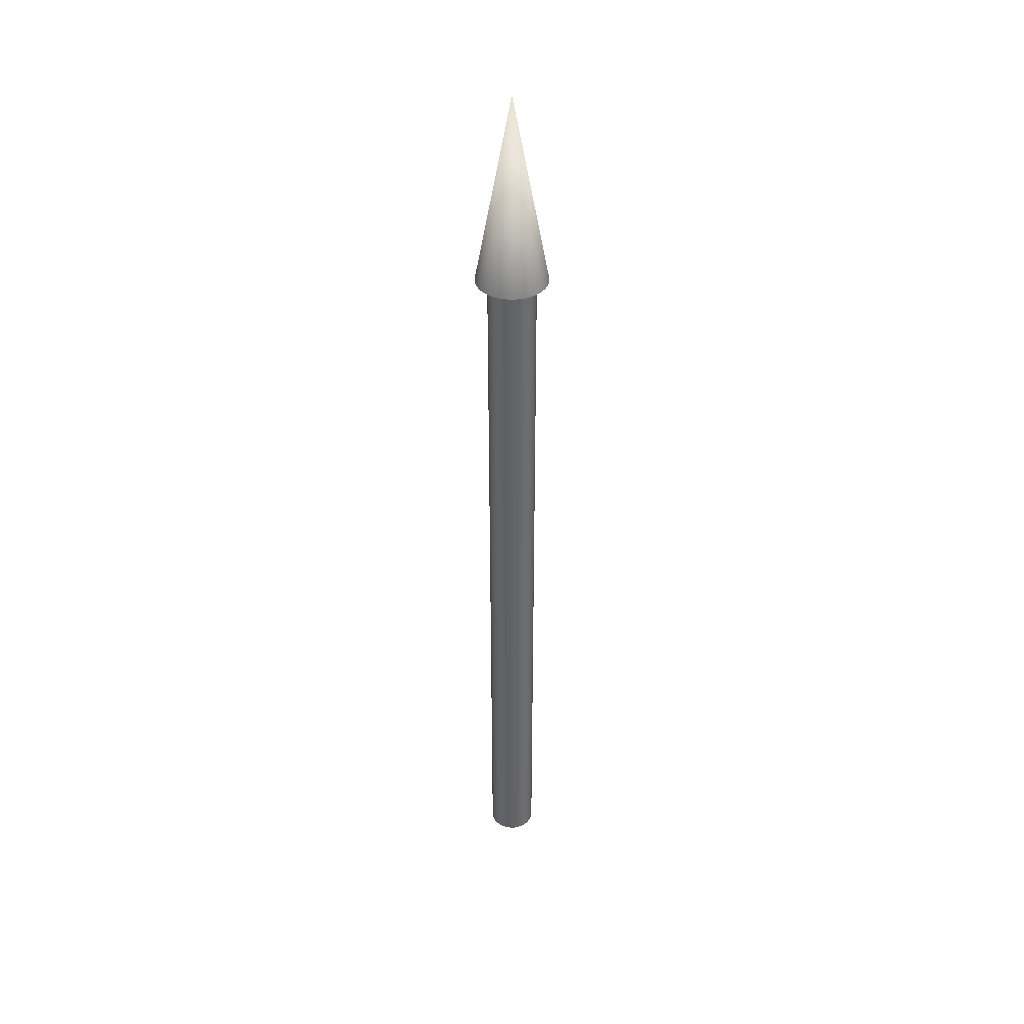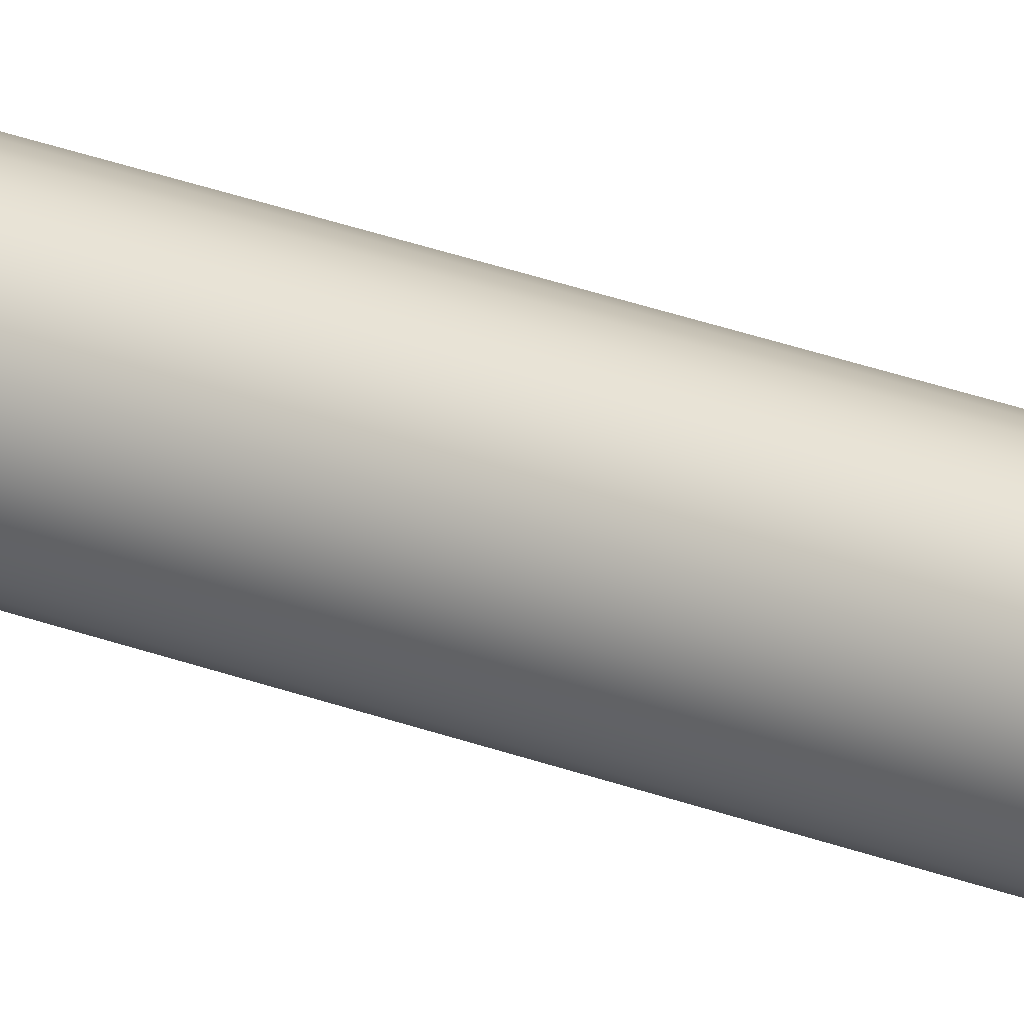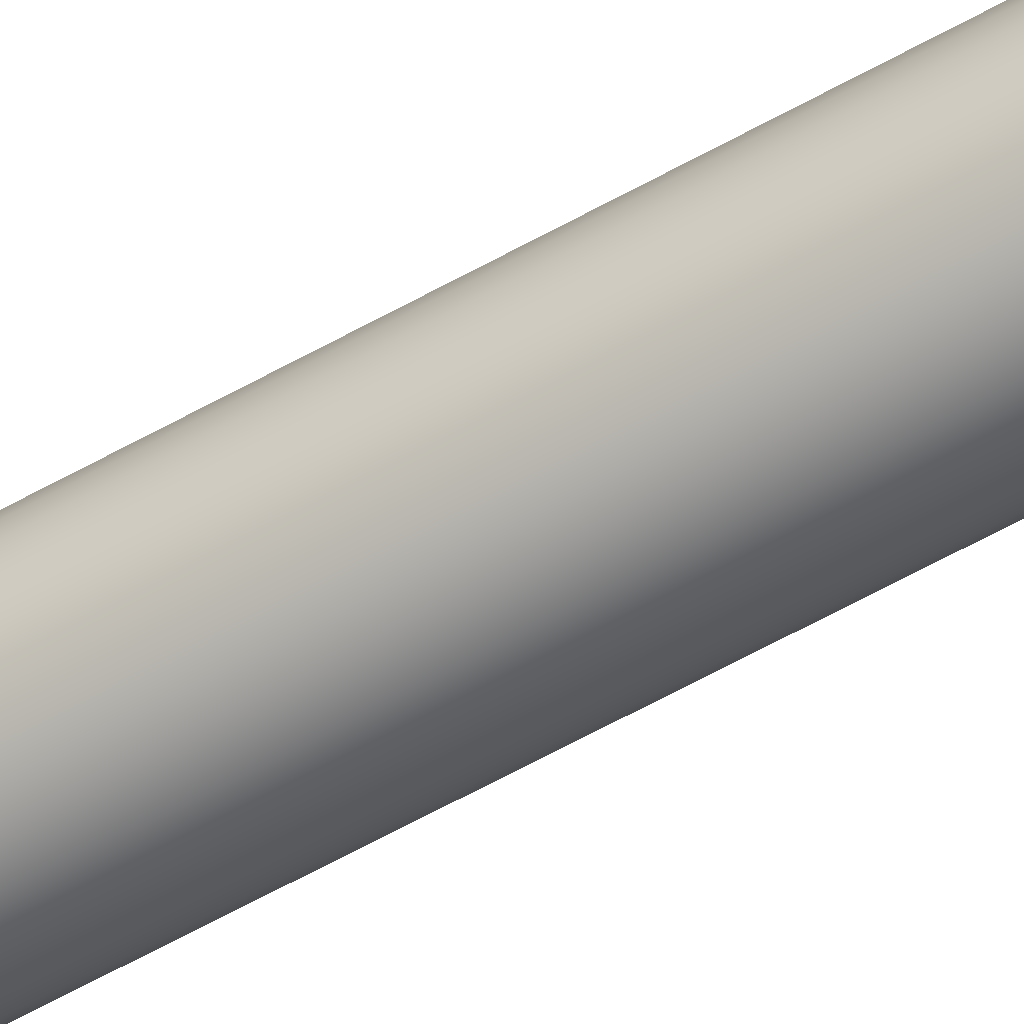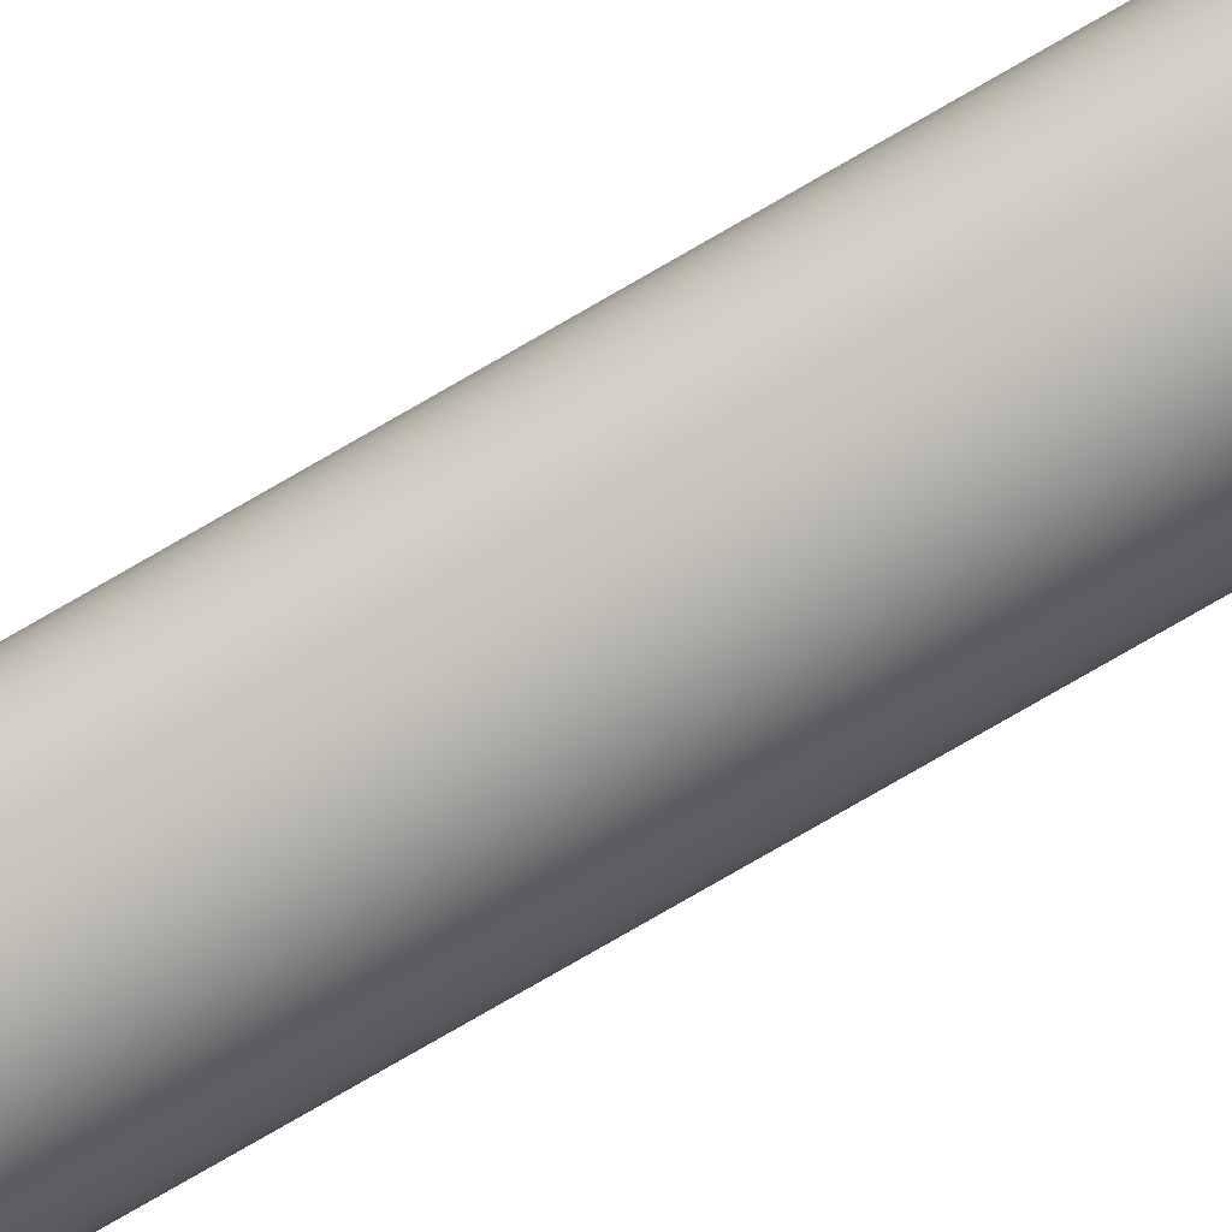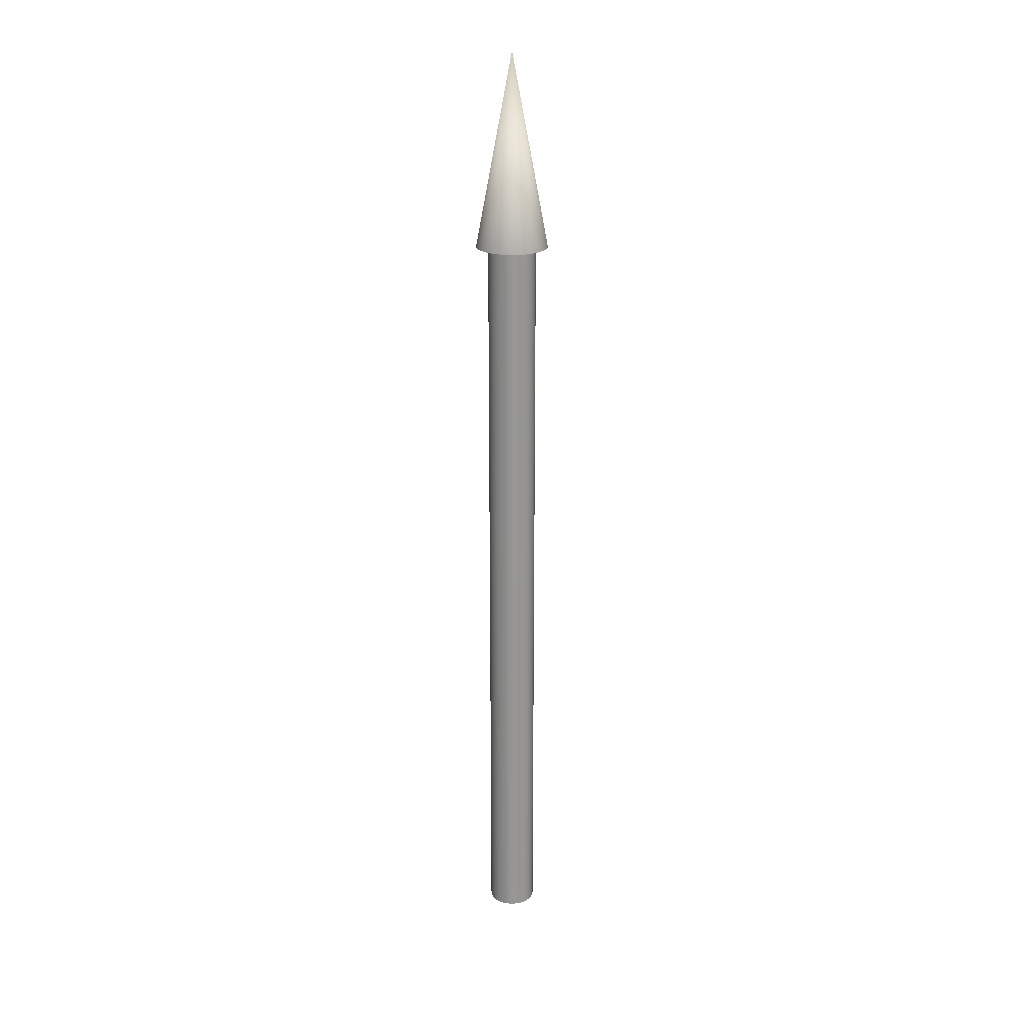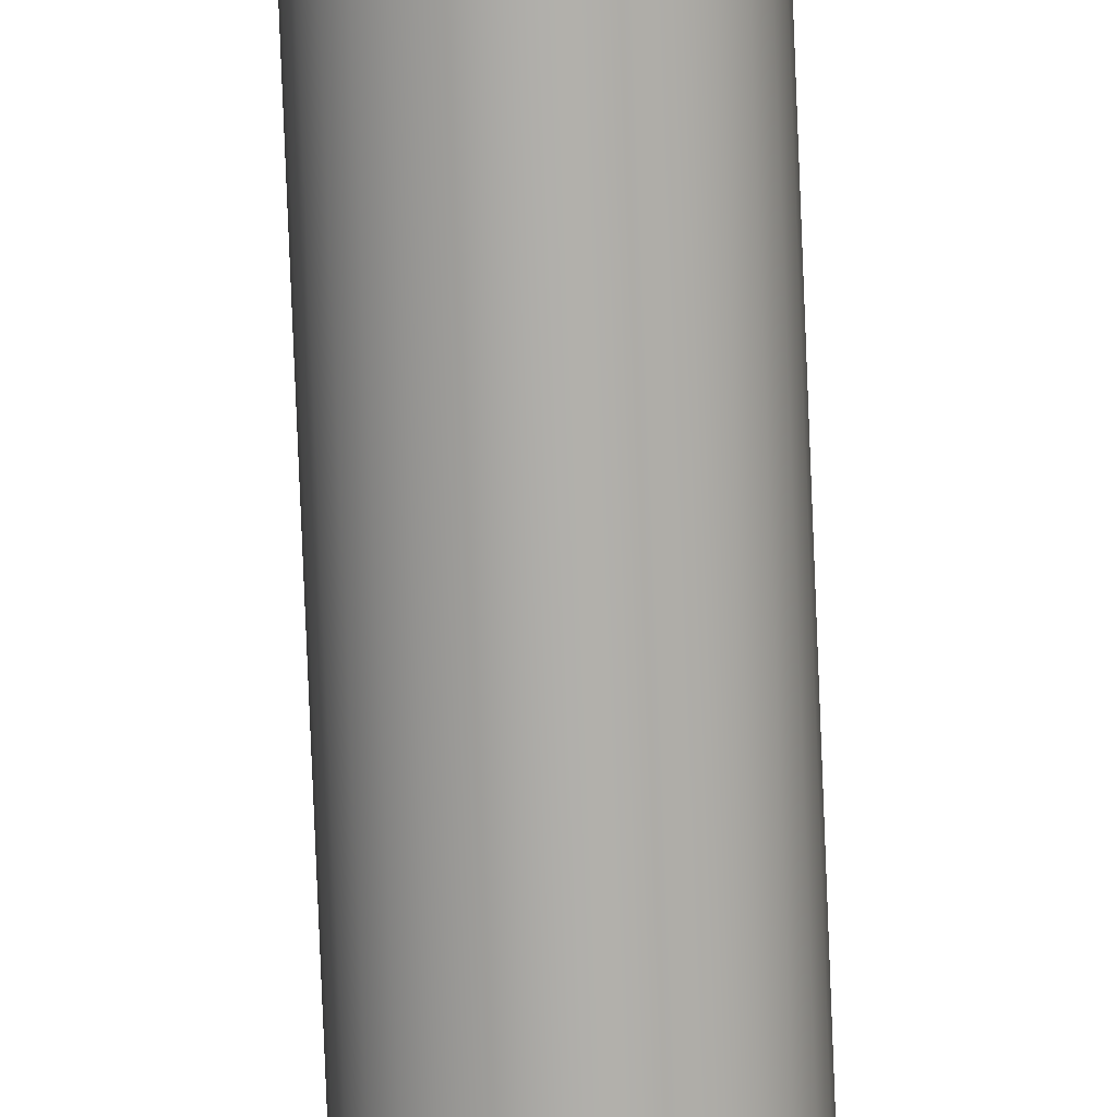
<metadata>
{"format":"obj","ext":"obj","renderer":"f3d","projection":"perspective","resolution":1024,"background":"white","views":[{"elev":39.1,"azim":-63.6,"up":"+Z"},{"elev":36.1,"azim":-64.9,"up":"+Y"},{"elev":-57.3,"azim":-59.2,"up":"+Y"},{"elev":-74.4,"azim":-59.6,"up":"+Y"},{"elev":22.3,"azim":-178.2,"up":"+Z"},{"elev":-77.9,"azim":-177.7,"up":"+Y"}]}
</metadata>
<code>
v 0.025 0 0
v 0.02452 0.004877 0
v 0.0231 0.009567 0
v 0.02079 0.01389 0
v 0.01768 0.01768 0
v 0.01389 0.02079 0
v 0.009567 0.0231 0
v 0.004877 0.02452 0
v 0 0.025 0
v -0.004877 0.02452 0
v -0.009567 0.0231 0
v -0.01389 0.02079 0
v -0.01768 0.01768 0
v -0.02079 0.01389 0
v -0.0231 0.009567 0
v -0.02452 0.004877 0
v -0.025 0 0
v -0.02452 -0.004877 0
v -0.0231 -0.009567 0
v -0.02079 -0.01389 0
v -0.01768 -0.01768 0
v -0.01389 -0.02079 0
v -0.009567 -0.0231 0
v -0.004877 -0.02452 0
v -0 -0.025 0
v 0.004877 -0.02452 0
v 0.009567 -0.0231 0
v 0.01389 -0.02079 0
v 0.01768 -0.01768 0
v 0.02079 -0.01389 0
v 0.0231 -0.009567 0
v 0.02452 -0.004877 0
v 0.025 0 0
v 0.02452 0.004877 0
v 0.0231 0.009567 0
v 0.02079 0.01389 0
v 0.01768 0.01768 0
v 0.01389 0.02079 0
v 0.009567 0.0231 0
v 0.004877 0.02452 0
v 0 0.025 0
v -0.004877 0.02452 0
v -0.009567 0.0231 0
v -0.01389 0.02079 0
v -0.01768 0.01768 0
v -0.02079 0.01389 0
v -0.0231 0.009567 0
v -0.02452 0.004877 0
v -0.025 0 0
v -0.02452 -0.004877 0
v -0.0231 -0.009567 0
v -0.02079 -0.01389 0
v -0.01768 -0.01768 0
v -0.01389 -0.02079 0
v -0.009567 -0.0231 0
v -0.004877 -0.02452 0
v -0 -0.025 0
v 0.004877 -0.02452 0
v 0.009567 -0.0231 0
v 0.01389 -0.02079 0
v 0.01768 -0.01768 0
v 0.02079 -0.01389 0
v 0.0231 -0.009567 0
v 0.02452 -0.004877 0
v 0.025 0 0.8
v 0.02452 0.004877 0.8
v 0.0231 0.009567 0.8
v 0.02079 0.01389 0.8
v 0.01768 0.01768 0.8
v 0.01389 0.02079 0.8
v 0.009567 0.0231 0.8
v 0.004877 0.02452 0.8
v 0 0.025 0.8
v -0.004877 0.02452 0.8
v -0.009567 0.0231 0.8
v -0.01389 0.02079 0.8
v -0.01768 0.01768 0.8
v -0.02079 0.01389 0.8
v -0.0231 0.009567 0.8
v -0.02452 0.004877 0.8
v -0.025 0 0.8
v -0.02452 -0.004877 0.8
v -0.0231 -0.009567 0.8
v -0.02079 -0.01389 0.8
v -0.01768 -0.01768 0.8
v -0.01389 -0.02079 0.8
v -0.009567 -0.0231 0.8
v -0.004877 -0.02452 0.8
v -0 -0.025 0.8
v 0.004877 -0.02452 0.8
v 0.009567 -0.0231 0.8
v 0.01389 -0.02079 0.8
v 0.01768 -0.01768 0.8
v 0.02079 -0.01389 0.8
v 0.0231 -0.009567 0.8
v 0.02452 -0.004877 0.8
v 0.025 0 0.8
v 0.02452 0.004877 0.8
v 0.0231 0.009567 0.8
v 0.02079 0.01389 0.8
v 0.01768 0.01768 0.8
v 0.01389 0.02079 0.8
v 0.009567 0.0231 0.8
v 0.004877 0.02452 0.8
v 0 0.025 0.8
v -0.004877 0.02452 0.8
v -0.009567 0.0231 0.8
v -0.01389 0.02079 0.8
v -0.01768 0.01768 0.8
v -0.02079 0.01389 0.8
v -0.0231 0.009567 0.8
v -0.02452 0.004877 0.8
v -0.025 0 0.8
v -0.02452 -0.004877 0.8
v -0.0231 -0.009567 0.8
v -0.02079 -0.01389 0.8
v -0.01768 -0.01768 0.8
v -0.01389 -0.02079 0.8
v -0.009567 -0.0231 0.8
v -0.004877 -0.02452 0.8
v -0 -0.025 0.8
v 0.004877 -0.02452 0.8
v 0.009567 -0.0231 0.8
v 0.01389 -0.02079 0.8
v 0.01768 -0.01768 0.8
v 0.02079 -0.01389 0.8
v 0.0231 -0.009567 0.8
v 0.02452 -0.004877 0.8
v 0.0375 0 0.8
v 0.03678 0.007316 0.8
v 0.03465 0.01435 0.8
v 0.03118 0.02083 0.8
v 0.02652 0.02652 0.8
v 0.02083 0.03118 0.8
v 0.01435 0.03465 0.8
v 0.007316 0.03678 0.8
v 0 0.0375 0.8
v -0.007316 0.03678 0.8
v -0.01435 0.03465 0.8
v -0.02083 0.03118 0.8
v -0.02652 0.02652 0.8
v -0.03118 0.02083 0.8
v -0.03465 0.01435 0.8
v -0.03678 0.007316 0.8
v -0.0375 0 0.8
v -0.03678 -0.007316 0.8
v -0.03465 -0.01435 0.8
v -0.03118 -0.02083 0.8
v -0.02652 -0.02652 0.8
v -0.02083 -0.03118 0.8
v -0.01435 -0.03465 0.8
v -0.007316 -0.03678 0.8
v -0 -0.0375 0.8
v 0.007316 -0.03678 0.8
v 0.01435 -0.03465 0.8
v 0.02083 -0.03118 0.8
v 0.02652 -0.02652 0.8
v 0.03118 -0.02083 0.8
v 0.03465 -0.01435 0.8
v 0.03678 -0.007316 0.8
v 0 0 1
v 0.0375 0 0.8
v 0.03678 0.007316 0.8
v 0.03465 0.01435 0.8
v 0.03118 0.02083 0.8
v 0.02652 0.02652 0.8
v 0.02083 0.03118 0.8
v 0.01435 0.03465 0.8
v 0.007316 0.03678 0.8
v 0 0.0375 0.8
v -0.007316 0.03678 0.8
v -0.01435 0.03465 0.8
v -0.02083 0.03118 0.8
v -0.02652 0.02652 0.8
v -0.03118 0.02083 0.8
v -0.03465 0.01435 0.8
v -0.03678 0.007316 0.8
v -0.0375 0 0.8
v -0.03678 -0.007316 0.8
v -0.03465 -0.01435 0.8
v -0.03118 -0.02083 0.8
v -0.02652 -0.02652 0.8
v -0.02083 -0.03118 0.8
v -0.01435 -0.03465 0.8
v -0.007316 -0.03678 0.8
v -0 -0.0375 0.8
v 0.007316 -0.03678 0.8
v 0.01435 -0.03465 0.8
v 0.02083 -0.03118 0.8
v 0.02652 -0.02652 0.8
v 0.03118 -0.02083 0.8
v 0.03465 -0.01435 0.8
v 0.03678 -0.007316 0.8
f 1 3 2
f 1 4 3
f 1 5 4
f 1 6 5
f 1 7 6
f 1 8 7
f 1 9 8
f 1 10 9
f 1 11 10
f 1 12 11
f 1 13 12
f 1 14 13
f 1 15 14
f 1 16 15
f 1 17 16
f 1 18 17
f 1 19 18
f 1 20 19
f 1 21 20
f 1 22 21
f 1 23 22
f 1 24 23
f 1 25 24
f 1 26 25
f 1 27 26
f 1 28 27
f 1 29 28
f 1 30 29
f 1 31 30
f 1 32 31
f 33 66 65
f 33 34 66
f 34 67 66
f 34 35 67
f 35 68 67
f 35 36 68
f 36 69 68
f 36 37 69
f 37 70 69
f 37 38 70
f 38 71 70
f 38 39 71
f 39 72 71
f 39 40 72
f 40 73 72
f 40 41 73
f 41 74 73
f 41 42 74
f 42 75 74
f 42 43 75
f 43 76 75
f 43 44 76
f 44 77 76
f 44 45 77
f 45 78 77
f 45 46 78
f 46 79 78
f 46 47 79
f 47 80 79
f 47 48 80
f 48 81 80
f 48 49 81
f 49 82 81
f 49 50 82
f 50 83 82
f 50 51 83
f 51 84 83
f 51 52 84
f 52 85 84
f 52 53 85
f 53 86 85
f 53 54 86
f 54 87 86
f 54 55 87
f 55 88 87
f 55 56 88
f 56 89 88
f 56 57 89
f 57 90 89
f 57 58 90
f 58 91 90
f 58 59 91
f 59 92 91
f 59 60 92
f 60 93 92
f 60 61 93
f 61 94 93
f 61 62 94
f 62 95 94
f 62 63 95
f 63 96 95
f 63 64 96
f 64 65 96
f 64 33 65
f 97 130 129
f 97 98 130
f 98 131 130
f 98 99 131
f 99 132 131
f 99 100 132
f 100 133 132
f 100 101 133
f 101 134 133
f 101 102 134
f 102 135 134
f 102 103 135
f 103 136 135
f 103 104 136
f 104 137 136
f 104 105 137
f 105 138 137
f 105 106 138
f 106 139 138
f 106 107 139
f 107 140 139
f 107 108 140
f 108 141 140
f 108 109 141
f 109 142 141
f 109 110 142
f 110 143 142
f 110 111 143
f 111 144 143
f 111 112 144
f 112 145 144
f 112 113 145
f 113 146 145
f 113 114 146
f 114 147 146
f 114 115 147
f 115 148 147
f 115 116 148
f 116 149 148
f 116 117 149
f 117 150 149
f 117 118 150
f 118 151 150
f 118 119 151
f 119 152 151
f 119 120 152
f 120 153 152
f 120 121 153
f 121 154 153
f 121 122 154
f 122 155 154
f 122 123 155
f 123 156 155
f 123 124 156
f 124 157 156
f 124 125 157
f 125 158 157
f 125 126 158
f 126 159 158
f 126 127 159
f 127 160 159
f 127 128 160
f 128 129 160
f 128 97 129
f 161 162 163
f 161 163 164
f 161 164 165
f 161 165 166
f 161 166 167
f 161 167 168
f 161 168 169
f 161 169 170
f 161 170 171
f 161 171 172
f 161 172 173
f 161 173 174
f 161 174 175
f 161 175 176
f 161 176 177
f 161 177 178
f 161 178 179
f 161 179 180
f 161 180 181
f 161 181 182
f 161 182 183
f 161 183 184
f 161 184 185
f 161 185 186
f 161 186 187
f 161 187 188
f 161 188 189
f 161 189 190
f 161 190 191
f 161 191 192
f 161 192 193
f 161 193 162

</code>
